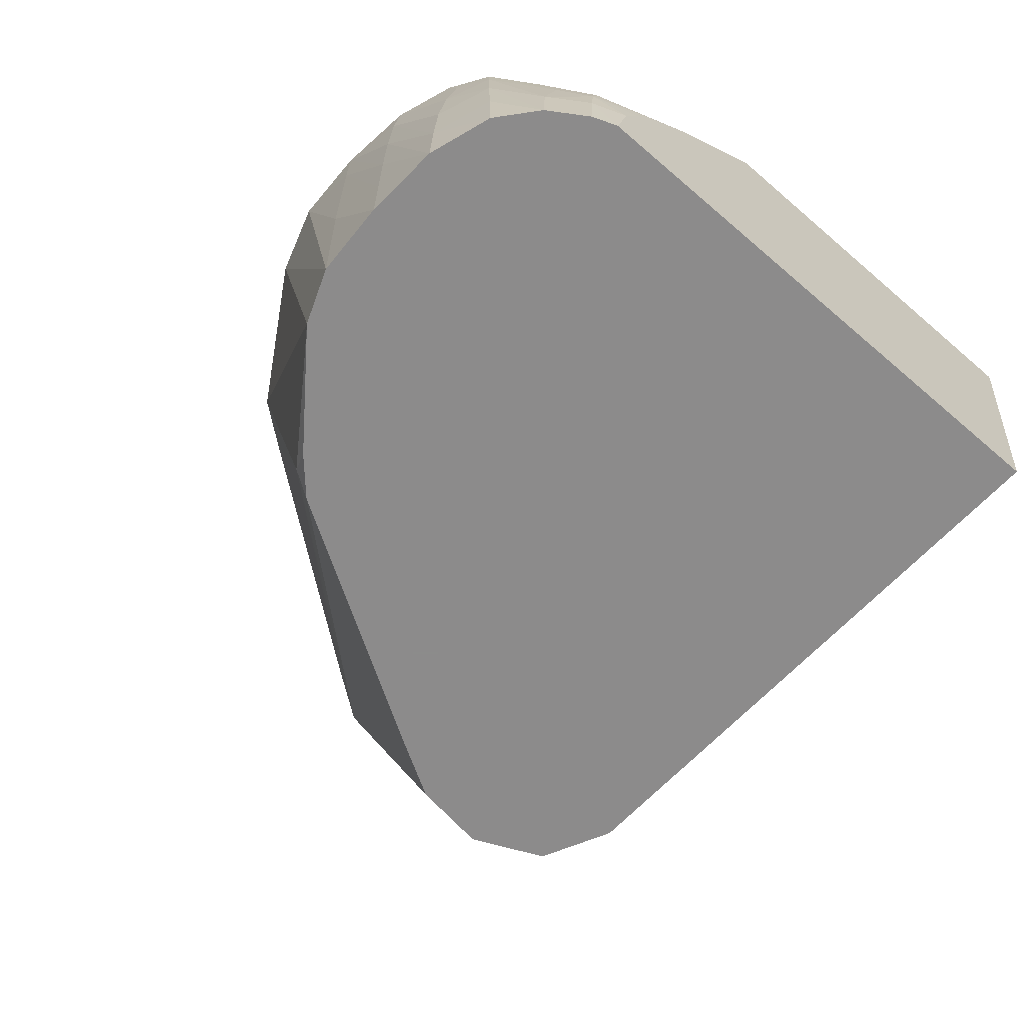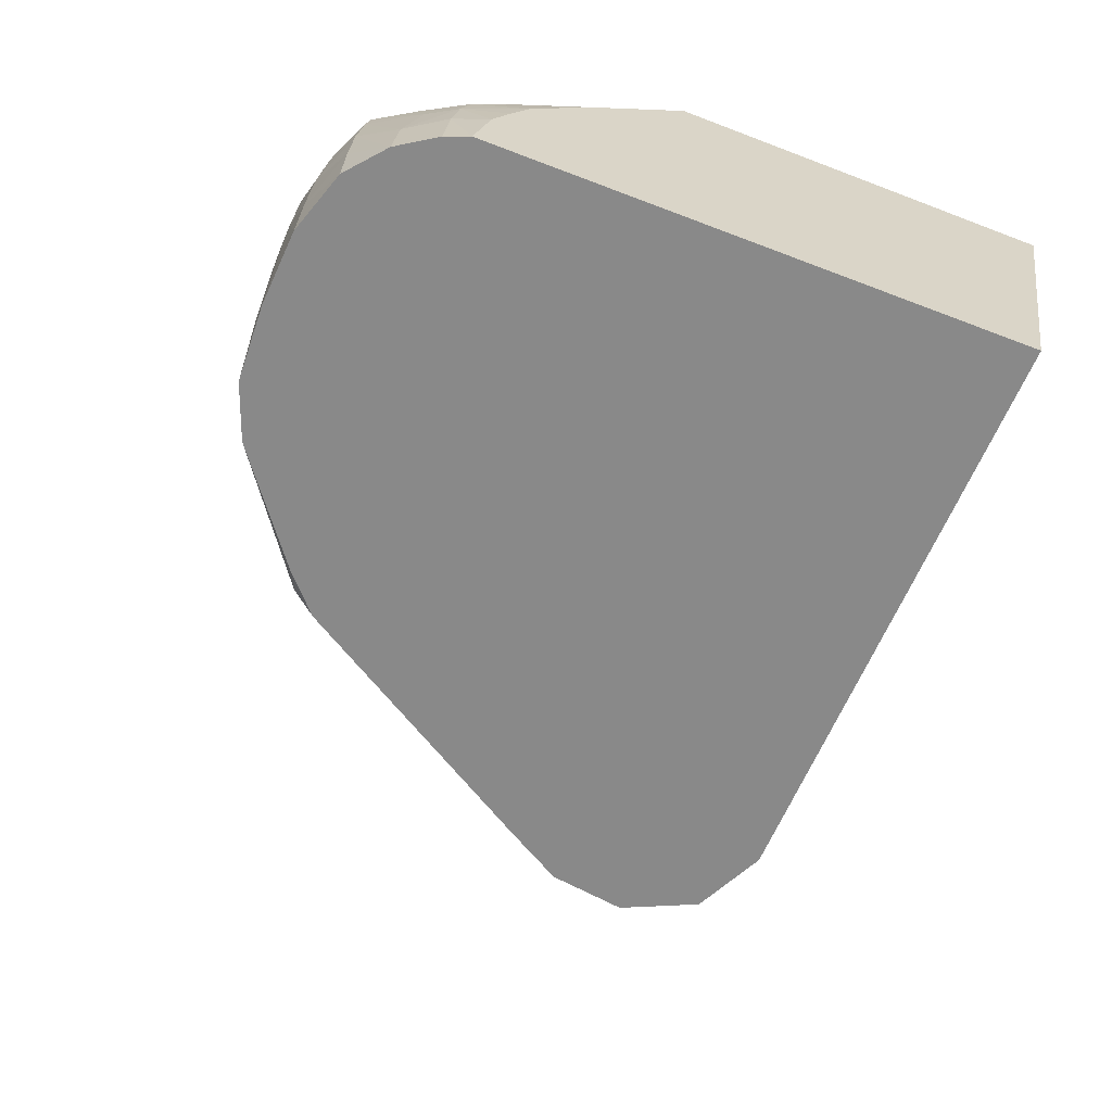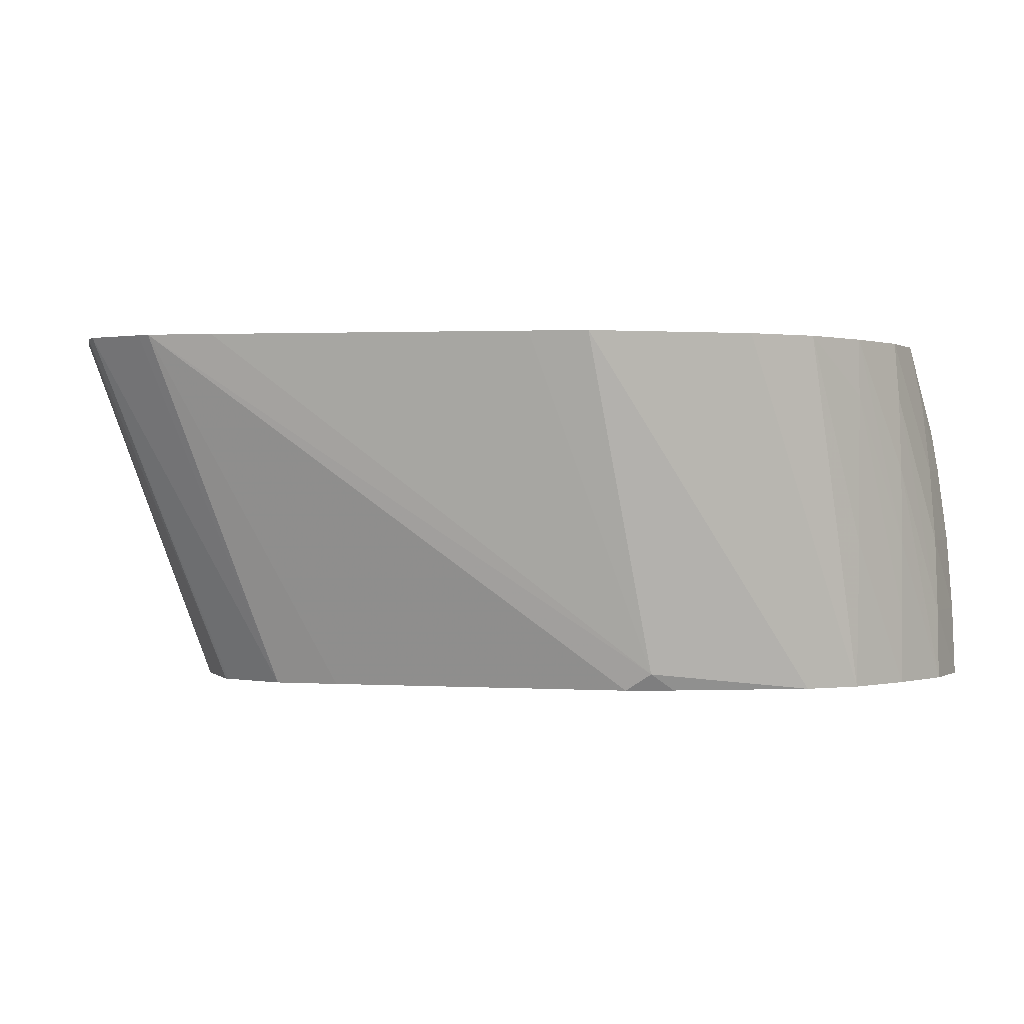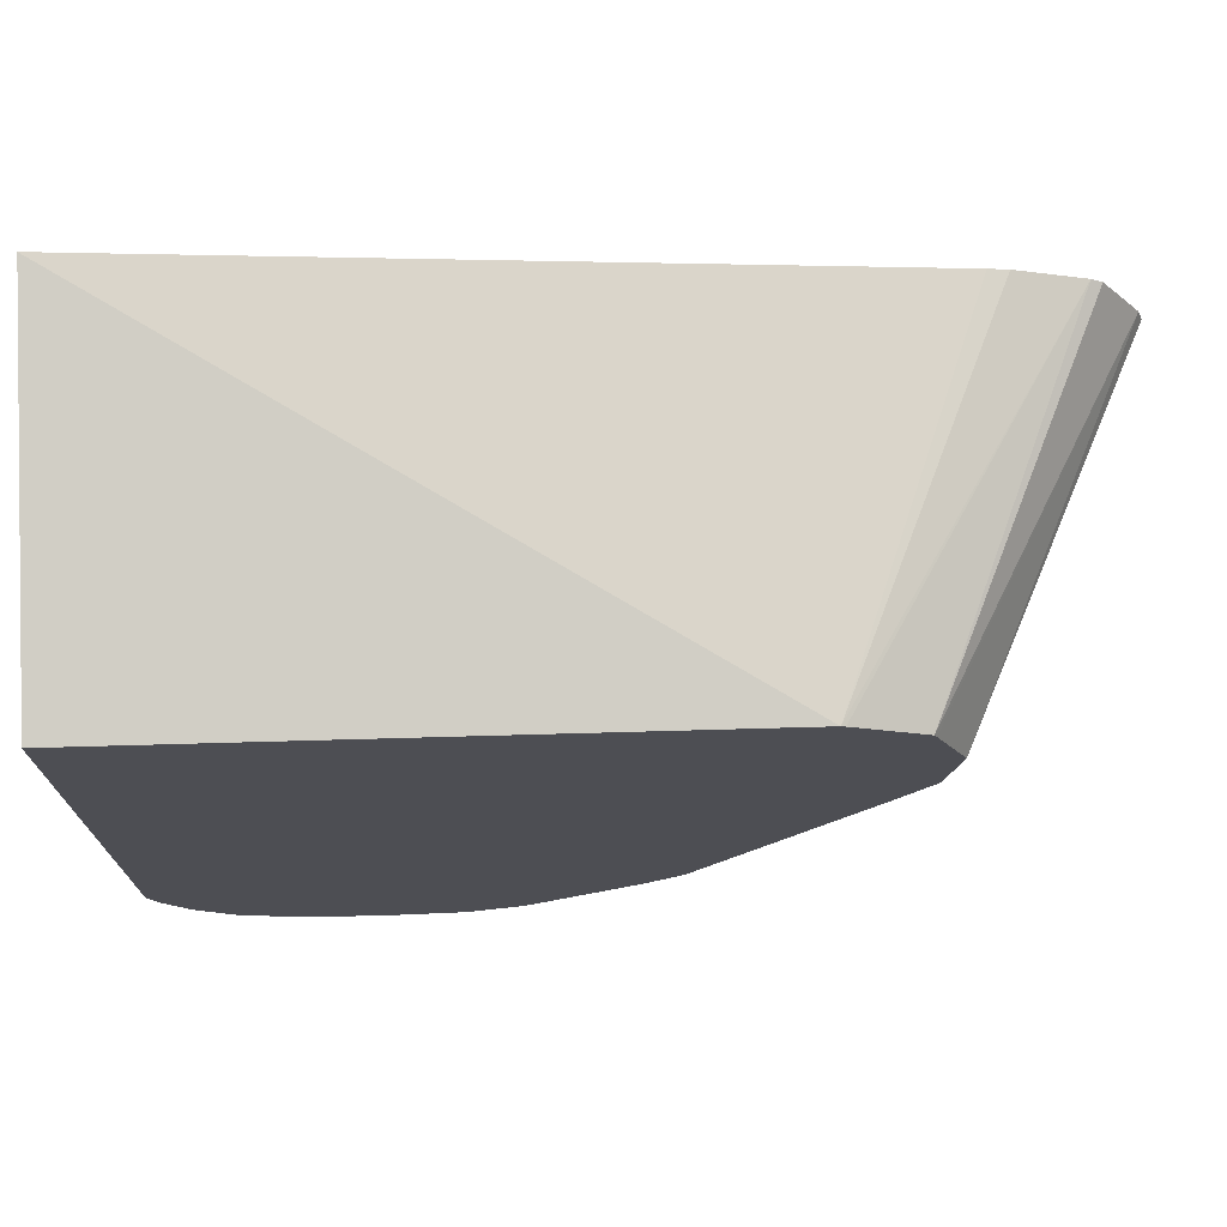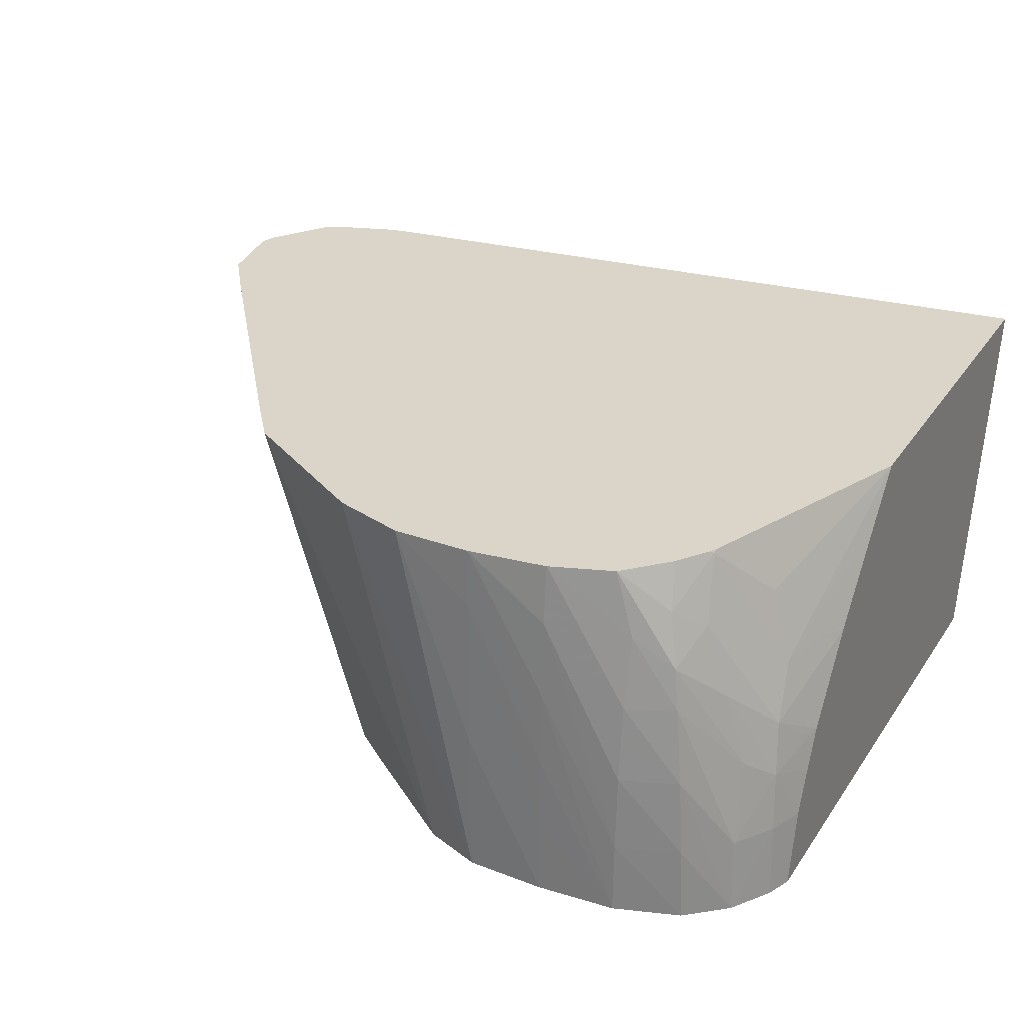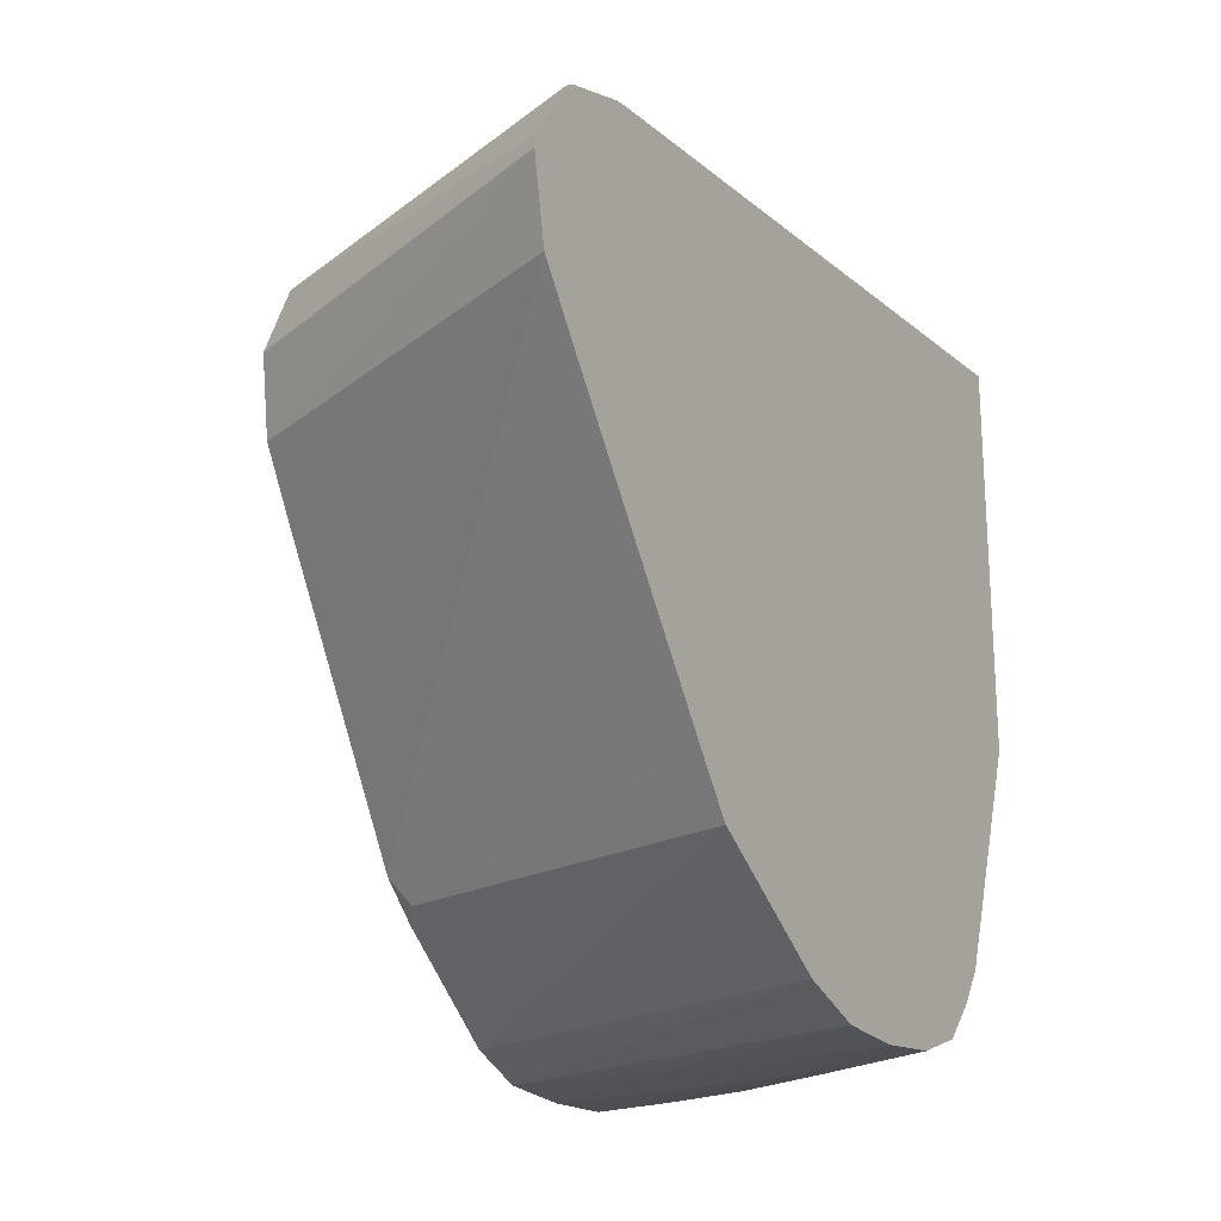
<metadata>
{"format":"obj","ext":"obj","renderer":"f3d","projection":"perspective","resolution":1024,"background":"white","views":[{"elev":-64.0,"azim":-130.9,"up":"+Y"},{"elev":-63.2,"azim":-111.2,"up":"+Y"},{"elev":0.5,"azim":135.5,"up":"+Y"},{"elev":72.6,"azim":-2.0,"up":"+Z"},{"elev":29.4,"azim":-152.3,"up":"+Y"},{"elev":-21.4,"azim":119.2,"up":"+Z"}]}
</metadata>
<code>
v -0.0274 0.001713 -0.003434
v -0.0274 0.003522 -0.003434
v -0.02552 0.005413 -0.003434
v -0.02552 0.001713 -0.003367
v -0.0293 0.001713 -0.003314
v -0.0274 0.005413 -0.003431
v -0.02552 0.009194 -0.003434
v -0.02362 0.01063 -0.003388
v -0.02186 0.01063 -0.002835
v -0.02413 0.001713 -0.002846
v -0.03086 0.001713 -0.002792
v -0.0293 0.003522 -0.003276
v -0.0274 0.007303 -0.003408
v -0.02552 0.01063 -0.00342
v -0.01828 0.01063 -0.0007037
v -0.02074 0.002143 -0.0005441
v -0.02135 0.001713 -0.0007622
v -0.03077 0.003522 -0.002757
v -0.0318 0.001713 -0.001986
v -0.0293 0.005413 -0.003195
v -0.0274 0.009194 -0.003331
v -0.0274 0.01063 -0.003193
v -0.01737 0.01063 0.0004417
v -0.01252 0.01063 0.006701
v -0.01155 0.01063 0.008006
v -0.02045 0.001713 5.876e-05
v -0.03063 0.005413 -0.002677
v -0.03183 0.001713 -0.001945
v -0.03172 0.003522 -0.00184
v -0.0293 0.007303 -0.003018
v -0.02934 0.009045 -0.002741
v -0.02887 0.01063 -0.002668
v -0.01148 0.01063 0.008325
v -0.01561 0.001713 0.008002
v -0.01644 0.001713 0.006601
v -0.03041 0.007303 -0.002525
v -0.03241 0.001713 -0.001041
v -0.03233 0.003522 -0.0008952
v -0.03223 0.004928 -0.0006948
v -0.03166 0.005499 -0.001374
v -0.03027 0.008315 -0.002413
v -0.02999 0.009575 -0.002101
v -0.02982 0.01063 -0.001674
v -0.01117 0.01063 0.009897
v -0.01535 0.001713 0.009807
v -0.03264 0.001713 -0.0004466
v -0.03264 0.003522 -5.649e-05
v -0.03264 0.004553 0.0003797
v -0.03264 0.005479 0.000807
v -0.03247 0.005499 0.0003194
v -0.0321 0.006187 -0.0003934
v -0.03117 0.007303 -0.001448
v -0.03062 0.009045 -0.001461
v -0.03043 0.01057 -0.0008402
v -0.03036 0.01063 -0.000904
v -0.01131 0.01063 0.01029
v -0.01534 0.001713 0.009897
v -0.03264 0.001713 0.01299
v -0.03264 0.007478 0.002227
v -0.03198 0.007489 0.0003194
v -0.03046 0.01063 -0.0007125
v -0.03147 0.009194 0.0004435
v -0.01227 0.01063 0.01178
v -0.01616 0.001713 0.01171
v -0.0161 0.001713 0.01158
v -0.03264 0.01063 0.01468
v -0.01795 0.001713 0.01258
v -0.03264 0.007721 0.002428
v -0.03213 0.008244 0.001392
v -0.03264 0.01063 0.004901
v -0.01253 0.01063 0.01194
v -0.01786 0.001713 0.01254
v -0.01463 0.01063 0.01258
v -0.01417 0.01063 0.0125
v -0.03264 0.009194 0.003678
f 1 2 7
f 1 7 3
f 1 3 4
f 1 4 10
f 1 10 17
f 1 17 26
f 1 26 35
f 1 35 34
f 1 34 45
f 1 45 57
f 1 57 65
f 1 65 64
f 1 64 72
f 1 72 67
f 1 67 58
f 1 58 46
f 1 46 37
f 1 37 28
f 1 28 19
f 1 19 11
f 1 11 5
f 1 5 2
f 2 5 6
f 2 6 7
f 3 7 8
f 3 8 4
f 4 8 9
f 4 9 10
f 5 11 12
f 5 12 13
f 5 13 6
f 6 13 14
f 6 14 7
f 7 14 8
f 8 14 22
f 8 22 32
f 8 32 43
f 8 43 55
f 8 55 61
f 8 61 70
f 8 70 66
f 8 66 73
f 8 73 74
f 8 74 71
f 8 71 63
f 8 63 56
f 8 56 44
f 8 44 33
f 8 33 25
f 8 25 24
f 8 24 23
f 8 23 15
f 8 15 9
f 9 15 10
f 10 15 16
f 10 16 17
f 11 18 12
f 11 19 18
f 12 18 20
f 12 20 21
f 12 21 13
f 13 21 14
f 14 21 22
f 15 23 16
f 16 23 24
f 16 24 25
f 16 25 26
f 16 26 17
f 18 27 20
f 18 19 27
f 19 28 29
f 19 29 27
f 20 27 30
f 20 30 21
f 21 30 22
f 22 30 31
f 22 31 32
f 25 33 34
f 25 34 35
f 25 35 26
f 27 36 30
f 27 29 36
f 28 37 38
f 28 38 29
f 29 38 39
f 29 39 40
f 29 40 36
f 30 36 31
f 31 36 41
f 31 41 32
f 32 41 42
f 32 42 43
f 33 44 34
f 34 44 45
f 36 40 41
f 37 46 38
f 38 46 47
f 38 47 39
f 39 47 48
f 39 48 49
f 39 49 50
f 39 50 51
f 39 51 52
f 39 52 40
f 40 52 41
f 41 52 53
f 41 53 42
f 42 53 54
f 42 54 43
f 43 54 55
f 44 56 57
f 44 57 45
f 46 58 66
f 46 66 70
f 46 70 75
f 46 75 68
f 46 68 59
f 46 59 49
f 46 49 48
f 46 48 47
f 49 59 51
f 49 51 50
f 51 59 60
f 51 60 54
f 51 54 53
f 51 53 52
f 54 61 55
f 54 60 62
f 54 62 61
f 56 63 64
f 56 64 65
f 56 65 57
f 58 67 66
f 59 68 60
f 60 69 62
f 60 68 69
f 61 62 70
f 62 69 70
f 63 71 64
f 64 71 72
f 66 67 73
f 67 72 71
f 67 71 74
f 67 74 73
f 68 75 69
f 69 75 70

</code>
